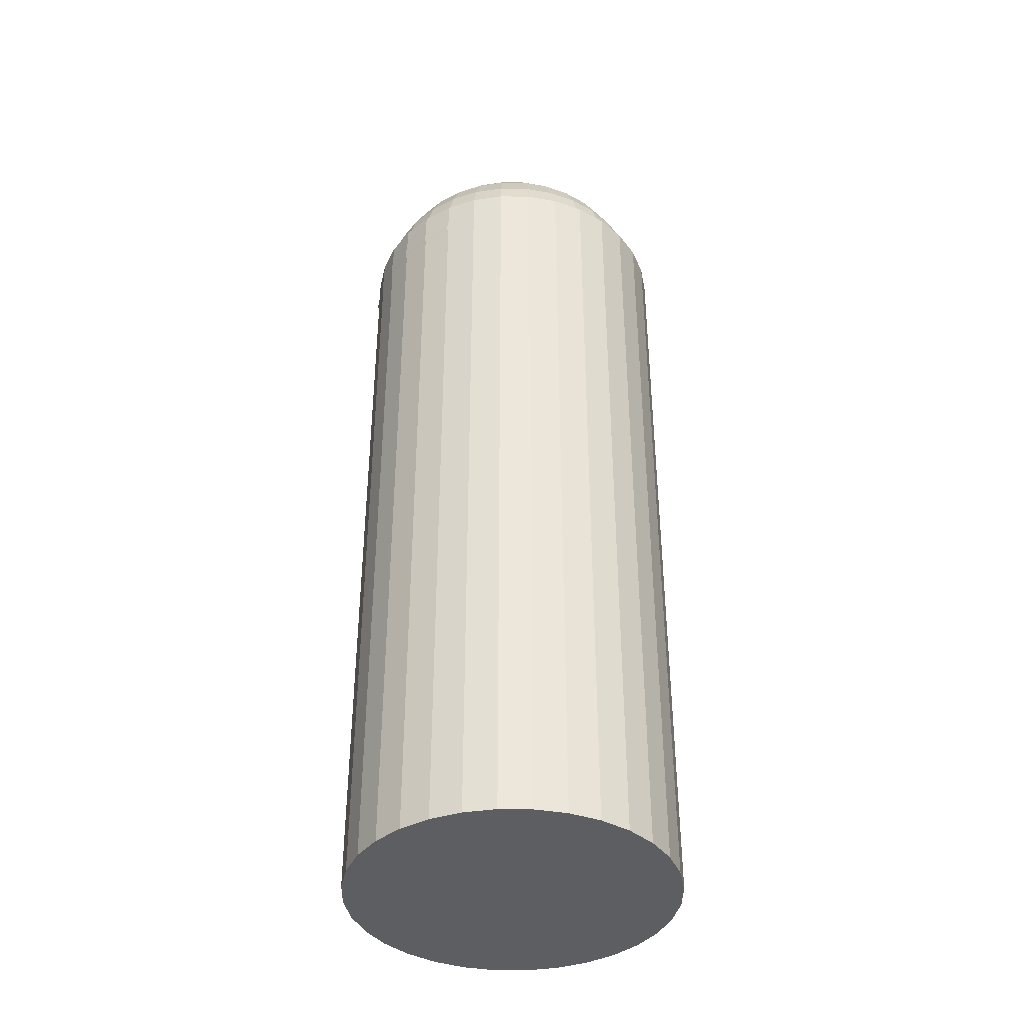
<metadata>
{"format":"obj","ext":"obj","renderer":"f3d","projection":"perspective","resolution":1024,"background":"white","views":[{"elev":-39.3,"azim":-96.5,"up":"+Y"}]}
</metadata>
<code>
o Cylinder_Cylinder.001
v 1.124 0.01414 3.671
v 1.124 5.014 3.671
v 1.319 0.01414 3.69
v 1.319 5.014 3.69
v 1.507 0.01414 3.747
v 1.507 5.014 3.747
v 1.68 0.01414 3.84
v 1.68 5.014 3.84
v 1.831 0.01414 3.964
v 1.831 5.014 3.964
v 1.956 0.01414 4.116
v 1.956 5.014 4.116
v 2.048 0.01414 4.289
v 2.048 5.014 4.289
v 2.105 0.01414 4.476
v 2.105 5.014 4.476
v 2.124 0.01414 4.671
v 2.124 5.014 4.671
v 2.105 0.01414 4.866
v 2.105 5.014 4.866
v 2.048 0.01414 5.054
v 2.048 5.014 5.054
v 1.956 0.01414 5.227
v 1.956 5.014 5.227
v 1.831 0.01414 5.378
v 1.831 5.014 5.378
v 1.68 0.01414 5.503
v 1.68 5.014 5.503
v 1.507 0.01414 5.595
v 1.507 5.014 5.595
v 1.319 0.01414 5.652
v 1.319 5.014 5.652
v 1.124 0.01414 5.671
v 1.124 5.014 5.671
v 0.929 0.01414 5.652
v 0.929 5.014 5.652
v 0.7414 0.01414 5.595
v 0.7414 5.014 5.595
v 0.5685 0.01414 5.503
v 0.5685 5.014 5.503
v 0.4169 0.01414 5.378
v 0.4169 5.014 5.378
v 0.2926 0.01414 5.227
v 0.2926 5.014 5.227
v 0.2002 0.01414 5.054
v 0.2002 5.014 5.054
v 0.1433 0.01414 4.866
v 0.1433 5.014 4.866
v 0.124 0.01414 4.671
v 0.124 5.014 4.671
v 0.1433 0.01414 4.476
v 0.1433 5.014 4.476
v 0.2002 0.01414 4.289
v 0.2002 5.014 4.289
v 0.2926 0.01414 4.116
v 0.2926 5.014 4.116
v 0.4169 0.01414 3.964
v 0.4169 5.014 3.964
v 0.5685 0.01414 3.84
v 0.5685 5.014 3.84
v 0.7414 0.01414 3.747
v 0.7414 5.014 3.747
v 0.929 0.01414 3.69
v 0.929 5.014 3.69
v 1.126 3.807 4.664
v 1.165 5.788 4.473
v 1.201 5.731 4.289
v 1.235 5.639 4.119
v 1.264 5.514 3.971
v 1.289 5.363 3.849
v 1.307 5.19 3.758
v 1.318 5.002 3.702
v 1.322 4.807 3.683
v 1.318 4.612 3.702
v 1.307 4.424 3.758
v 1.289 4.252 3.849
v 1.264 4.1 3.971
v 1.235 3.976 4.119
v 1.201 3.883 4.289
v 1.165 3.826 4.473
v 1.201 5.788 4.484
v 1.273 5.731 4.311
v 1.339 5.639 4.151
v 1.397 5.514 4.011
v 1.445 5.363 3.896
v 1.48 5.19 3.811
v 1.502 5.002 3.758
v 1.509 4.807 3.74
v 1.502 4.612 3.758
v 1.48 4.424 3.811
v 1.445 4.252 3.896
v 1.397 4.1 4.011
v 1.339 3.976 4.151
v 1.273 3.883 4.311
v 1.201 3.826 4.484
v 1.235 5.788 4.502
v 1.339 5.731 4.346
v 1.435 5.639 4.202
v 1.519 5.514 4.076
v 1.588 5.363 3.973
v 1.64 5.19 3.896
v 1.671 5.002 3.849
v 1.682 4.807 3.833
v 1.671 4.612 3.849
v 1.64 4.424 3.896
v 1.588 4.252 3.973
v 1.519 4.1 4.076
v 1.435 3.976 4.202
v 1.339 3.883 4.346
v 1.235 3.826 4.502
v 1.264 5.788 4.526
v 1.397 5.731 4.393
v 1.519 5.639 4.271
v 1.626 5.514 4.164
v 1.714 5.363 4.076
v 1.78 5.19 4.011
v 1.82 5.002 3.971
v 1.834 4.807 3.957
v 1.82 4.612 3.971
v 1.78 4.424 4.011
v 1.714 4.252 4.076
v 1.626 4.1 4.164
v 1.519 3.976 4.271
v 1.397 3.883 4.393
v 1.264 3.826 4.526
v 1.289 5.788 4.556
v 1.445 5.731 4.451
v 1.588 5.639 4.355
v 1.714 5.514 4.271
v 1.818 5.363 4.202
v 1.895 5.19 4.151
v 1.942 5.002 4.119
v 1.958 4.807 4.108
v 1.942 4.612 4.119
v 1.895 4.424 4.151
v 1.818 4.252 4.202
v 1.714 4.1 4.271
v 1.588 3.976 4.355
v 1.445 3.883 4.451
v 1.289 3.826 4.556
v 1.307 5.788 4.589
v 1.48 5.731 4.518
v 1.64 5.639 4.451
v 1.78 5.514 4.393
v 1.895 5.363 4.346
v 1.98 5.19 4.311
v 2.033 5.002 4.289
v 2.05 4.807 4.281
v 2.033 4.612 4.289
v 1.98 4.424 4.311
v 1.895 4.252 4.346
v 1.78 4.1 4.393
v 1.64 3.976 4.451
v 1.48 3.883 4.518
v 1.307 3.826 4.589
v 1.318 5.788 4.626
v 1.502 5.731 4.589
v 1.671 5.639 4.556
v 1.82 5.514 4.526
v 1.942 5.363 4.502
v 2.033 5.19 4.484
v 2.088 5.002 4.473
v 2.107 4.807 4.469
v 2.088 4.612 4.473
v 2.033 4.424 4.484
v 1.942 4.252 4.502
v 1.82 4.1 4.526
v 1.671 3.976 4.556
v 1.502 3.883 4.589
v 1.318 3.826 4.626
v 1.322 5.788 4.664
v 1.509 5.731 4.664
v 1.682 5.639 4.664
v 1.834 5.514 4.664
v 1.958 5.363 4.664
v 2.05 5.19 4.664
v 2.107 5.002 4.664
v 2.126 4.807 4.664
v 2.107 4.612 4.664
v 2.05 4.424 4.664
v 1.958 4.252 4.664
v 1.834 4.1 4.664
v 1.682 3.976 4.664
v 1.509 3.883 4.664
v 1.322 3.826 4.664
v 1.318 5.788 4.702
v 1.502 5.731 4.739
v 1.671 5.639 4.772
v 1.82 5.514 4.802
v 1.942 5.363 4.826
v 2.033 5.19 4.844
v 2.088 5.002 4.855
v 2.107 4.807 4.859
v 2.088 4.612 4.855
v 2.033 4.424 4.844
v 1.942 4.252 4.826
v 1.82 4.1 4.802
v 1.671 3.976 4.772
v 1.502 3.883 4.739
v 1.318 3.826 4.702
v 1.307 5.788 4.739
v 1.48 5.731 4.811
v 1.64 5.639 4.877
v 1.78 5.514 4.935
v 1.895 5.363 4.982
v 1.98 5.19 5.018
v 2.033 5.002 5.039
v 2.05 4.807 5.047
v 2.033 4.612 5.039
v 1.98 4.424 5.018
v 1.895 4.252 4.982
v 1.78 4.1 4.935
v 1.64 3.976 4.877
v 1.48 3.883 4.811
v 1.307 3.826 4.739
v 1.289 5.788 4.772
v 1.445 5.731 4.877
v 1.588 5.639 4.973
v 1.714 5.514 5.057
v 1.818 5.363 5.126
v 1.895 5.19 5.177
v 1.942 5.002 5.209
v 1.958 4.807 5.22
v 1.942 4.612 5.209
v 1.895 4.424 5.177
v 1.818 4.252 5.126
v 1.714 4.1 5.057
v 1.588 3.976 4.973
v 1.445 3.883 4.877
v 1.289 3.826 4.772
v 1.264 5.788 4.802
v 1.397 5.731 4.935
v 1.519 5.639 5.057
v 1.626 5.514 5.164
v 1.714 5.363 5.252
v 1.78 5.19 5.317
v 1.82 5.002 5.358
v 1.834 4.807 5.371
v 1.82 4.612 5.358
v 1.78 4.424 5.317
v 1.714 4.252 5.252
v 1.626 4.1 5.164
v 1.519 3.976 5.057
v 1.397 3.883 4.935
v 1.264 3.826 4.802
v 1.235 5.788 4.826
v 1.339 5.731 4.982
v 1.435 5.639 5.126
v 1.519 5.514 5.252
v 1.588 5.363 5.355
v 1.64 5.19 5.432
v 1.671 5.002 5.48
v 1.682 4.807 5.496
v 1.671 4.612 5.48
v 1.64 4.424 5.432
v 1.588 4.252 5.355
v 1.519 4.1 5.252
v 1.435 3.976 5.126
v 1.339 3.883 4.982
v 1.235 3.826 4.826
v 1.201 5.788 4.844
v 1.273 5.731 5.018
v 1.339 5.639 5.177
v 1.397 5.514 5.317
v 1.445 5.363 5.432
v 1.48 5.19 5.518
v 1.502 5.002 5.57
v 1.509 4.807 5.588
v 1.502 4.612 5.57
v 1.48 4.424 5.518
v 1.445 4.252 5.432
v 1.397 4.1 5.317
v 1.339 3.976 5.177
v 1.273 3.883 5.018
v 1.201 3.826 4.844
v 1.165 5.788 4.855
v 1.201 5.731 5.039
v 1.235 5.639 5.209
v 1.264 5.514 5.358
v 1.289 5.363 5.48
v 1.307 5.19 5.57
v 1.318 5.002 5.626
v 1.322 4.807 5.645
v 1.318 4.612 5.626
v 1.307 4.424 5.57
v 1.289 4.252 5.48
v 1.264 4.1 5.358
v 1.235 3.976 5.209
v 1.201 3.883 5.039
v 1.165 3.826 4.855
v 1.126 5.788 4.859
v 1.126 5.731 5.047
v 1.126 5.639 5.22
v 1.126 5.514 5.371
v 1.126 5.363 5.496
v 1.126 5.19 5.588
v 1.126 5.002 5.645
v 1.126 4.807 5.664
v 1.126 4.612 5.645
v 1.126 4.424 5.588
v 1.126 4.252 5.496
v 1.126 4.1 5.371
v 1.126 3.976 5.22
v 1.126 3.883 5.047
v 1.126 3.826 4.859
v 1.088 5.788 4.855
v 1.052 5.731 5.039
v 1.018 5.639 5.209
v 0.9885 5.514 5.358
v 0.9643 5.363 5.48
v 0.9463 5.19 5.57
v 0.9352 5.002 5.626
v 0.9314 4.807 5.645
v 0.9352 4.612 5.626
v 0.9463 4.424 5.57
v 0.9643 4.252 5.48
v 0.9885 4.1 5.358
v 1.018 3.976 5.209
v 1.052 3.883 5.039
v 1.088 3.826 4.855
v 1.126 5.807 4.664
v 1.052 5.788 4.844
v 0.98 5.731 5.018
v 0.9139 5.639 5.177
v 0.8559 5.514 5.317
v 0.8083 5.363 5.432
v 0.7729 5.19 5.518
v 0.7512 5.002 5.57
v 0.7438 4.807 5.588
v 0.7512 4.612 5.57
v 0.7729 4.424 5.518
v 0.8083 4.252 5.432
v 0.8559 4.1 5.317
v 0.9139 3.976 5.177
v 0.98 3.883 5.018
v 1.052 3.826 4.844
v 1.018 5.788 4.826
v 0.9139 5.731 4.982
v 0.8178 5.639 5.126
v 0.7336 5.514 5.252
v 0.6646 5.363 5.355
v 0.6132 5.19 5.432
v 0.5816 5.002 5.48
v 0.5709 4.807 5.496
v 0.5816 4.612 5.48
v 0.6132 4.424 5.432
v 0.6646 4.252 5.355
v 0.7336 4.1 5.252
v 0.8178 3.976 5.126
v 0.9139 3.883 4.982
v 1.018 3.826 4.826
v 0.9885 5.788 4.802
v 0.8559 5.731 4.935
v 0.7336 5.639 5.057
v 0.6265 5.514 5.164
v 0.5386 5.363 5.252
v 0.4732 5.19 5.317
v 0.433 5.002 5.358
v 0.4194 4.807 5.371
v 0.433 4.612 5.358
v 0.4732 4.424 5.317
v 0.5386 4.252 5.252
v 0.6265 4.1 5.164
v 0.7336 3.976 5.057
v 0.8559 3.883 4.935
v 0.9885 3.826 4.802
v 0.9643 5.788 4.772
v 0.8083 5.731 4.877
v 0.6646 5.639 4.973
v 0.5386 5.514 5.057
v 0.4352 5.363 5.126
v 0.3583 5.19 5.177
v 0.311 5.002 5.209
v 0.295 4.807 5.22
v 0.311 4.612 5.209
v 0.3583 4.424 5.177
v 0.4352 4.252 5.126
v 0.5386 4.1 5.057
v 0.6646 3.976 4.973
v 0.8083 3.883 4.877
v 0.9643 3.826 4.772
v 0.9463 5.788 4.739
v 0.7729 5.731 4.811
v 0.6132 5.639 4.877
v 0.4732 5.514 4.935
v 0.3583 5.363 4.982
v 0.2729 5.19 5.018
v 0.2204 5.002 5.039
v 0.2026 4.807 5.047
v 0.2204 4.612 5.039
v 0.2729 4.424 5.018
v 0.3583 4.252 4.982
v 0.4732 4.1 4.935
v 0.6132 3.976 4.877
v 0.7729 3.883 4.811
v 0.9463 3.826 4.739
v 0.9352 5.788 4.702
v 0.7512 5.731 4.739
v 0.5816 5.639 4.772
v 0.433 5.514 4.802
v 0.311 5.363 4.826
v 0.2204 5.19 4.844
v 0.1646 5.002 4.855
v 0.1457 4.807 4.859
v 0.1646 4.612 4.855
v 0.2204 4.424 4.844
v 0.311 4.252 4.826
v 0.433 4.1 4.802
v 0.5816 3.976 4.772
v 0.7512 3.883 4.739
v 0.9352 3.826 4.702
v 0.9314 5.788 4.664
v 0.7438 5.731 4.664
v 0.5709 5.639 4.664
v 0.4194 5.514 4.664
v 0.295 5.363 4.664
v 0.2026 5.19 4.664
v 0.1457 5.002 4.664
v 0.1265 4.807 4.664
v 0.1457 4.612 4.664
v 0.2026 4.424 4.664
v 0.295 4.252 4.664
v 0.4194 4.1 4.664
v 0.5709 3.976 4.664
v 0.7438 3.883 4.664
v 0.9314 3.826 4.664
v 0.9352 5.788 4.626
v 0.7512 5.731 4.589
v 0.5816 5.639 4.556
v 0.433 5.514 4.526
v 0.311 5.363 4.502
v 0.2204 5.19 4.484
v 0.1646 5.002 4.473
v 0.1457 4.807 4.469
v 0.1646 4.612 4.473
v 0.2204 4.424 4.484
v 0.311 4.252 4.502
v 0.433 4.1 4.526
v 0.5816 3.976 4.556
v 0.7512 3.883 4.589
v 0.9352 3.826 4.626
v 0.9463 5.788 4.589
v 0.7729 5.731 4.518
v 0.6132 5.639 4.451
v 0.4732 5.514 4.393
v 0.3583 5.363 4.346
v 0.2729 5.19 4.311
v 0.2204 5.002 4.289
v 0.2026 4.807 4.281
v 0.2204 4.612 4.289
v 0.2729 4.424 4.311
v 0.3583 4.252 4.346
v 0.4732 4.1 4.393
v 0.6132 3.976 4.451
v 0.7729 3.883 4.518
v 0.9463 3.826 4.589
v 0.9643 5.788 4.556
v 0.8083 5.731 4.451
v 0.6646 5.639 4.355
v 0.5386 5.514 4.271
v 0.4352 5.363 4.202
v 0.3583 5.19 4.151
v 0.311 5.002 4.119
v 0.295 4.807 4.108
v 0.311 4.612 4.119
v 0.3583 4.424 4.151
v 0.4352 4.252 4.202
v 0.5386 4.1 4.271
v 0.6646 3.976 4.355
v 0.8083 3.883 4.451
v 0.9643 3.826 4.556
v 0.9885 5.788 4.526
v 0.8559 5.731 4.393
v 0.7336 5.639 4.271
v 0.6265 5.514 4.164
v 0.5386 5.363 4.076
v 0.4732 5.19 4.011
v 0.433 5.002 3.971
v 0.4194 4.807 3.957
v 0.433 4.612 3.971
v 0.4732 4.424 4.011
v 0.5386 4.252 4.076
v 0.6265 4.1 4.164
v 0.7336 3.976 4.271
v 0.8559 3.883 4.393
v 0.9885 3.826 4.526
v 1.018 5.788 4.502
v 0.9139 5.731 4.346
v 0.8178 5.639 4.202
v 0.7336 5.514 4.076
v 0.6646 5.363 3.973
v 0.6132 5.19 3.896
v 0.5816 5.002 3.849
v 0.5709 4.807 3.833
v 0.5816 4.612 3.849
v 0.6132 4.424 3.896
v 0.6646 4.252 3.973
v 0.7336 4.1 4.076
v 0.8178 3.976 4.202
v 0.9139 3.883 4.346
v 1.018 3.826 4.502
v 1.052 5.788 4.484
v 0.98 5.731 4.311
v 0.9139 5.639 4.151
v 0.8559 5.514 4.011
v 0.8083 5.363 3.896
v 0.7729 5.19 3.811
v 0.7512 5.002 3.758
v 0.7438 4.807 3.74
v 0.7512 4.612 3.758
v 0.7729 4.424 3.811
v 0.8083 4.252 3.896
v 0.8559 4.1 4.011
v 0.9139 3.976 4.151
v 0.98 3.883 4.311
v 1.052 3.826 4.484
v 1.088 5.788 4.473
v 1.052 5.731 4.289
v 1.018 5.639 4.119
v 0.9885 5.514 3.971
v 0.9643 5.363 3.849
v 0.9463 5.19 3.758
v 0.9352 5.002 3.702
v 0.9314 4.807 3.683
v 0.9352 4.612 3.702
v 0.9463 4.424 3.758
v 0.9643 4.252 3.849
v 0.9885 4.1 3.971
v 1.018 3.976 4.119
v 1.052 3.883 4.289
v 1.088 3.826 4.473
v 1.126 5.788 4.469
v 1.126 5.731 4.281
v 1.126 5.639 4.108
v 1.126 5.514 3.957
v 1.126 5.363 3.833
v 1.126 5.19 3.74
v 1.126 5.002 3.683
v 1.126 4.807 3.664
v 1.126 4.612 3.683
v 1.126 4.424 3.74
v 1.126 4.252 3.833
v 1.126 4.1 3.957
v 1.126 3.976 4.108
v 1.126 3.883 4.281
v 1.126 3.826 4.469
f 1 2 4 3
f 3 4 6 5
f 5 6 8 7
f 7 8 10 9
f 9 10 12 11
f 11 12 14 13
f 13 14 16 15
f 15 16 18 17
f 17 18 20 19
f 19 20 22 21
f 21 22 24 23
f 23 24 26 25
f 25 26 28 27
f 27 28 30 29
f 29 30 32 31
f 31 32 34 33
f 33 34 36 35
f 35 36 38 37
f 37 38 40 39
f 39 40 42 41
f 41 42 44 43
f 43 44 46 45
f 45 46 48 47
f 47 48 50 49
f 49 50 52 51
f 51 52 54 53
f 53 54 56 55
f 55 56 58 57
f 57 58 60 59
f 59 60 62 61
f 4 2 64 62 60 58 56 54 52 50 48 46 44 42 40 38 36 34 32 30 28 26 24 22 20 18 16 14 12 10 8 6
f 61 62 64 63
f 63 64 2 1
f 1 3 5 7 9 11 13 15 17 19 21 23 25 27 29 31 33 35 37 39 41 43 45 47 49 51 53 55 57 59 61 63
f 533 532 66 67
f 541 540 74 75
f 534 533 67 68
f 542 541 75 76
f 535 534 68 69
f 543 542 76 77
f 536 535 69 70
f 544 543 77 78
f 537 536 70 71
f 545 544 78 79
f 538 537 71 72
f 546 545 79 80
f 539 538 72 73
f 532 321 66
f 65 546 80
f 540 539 73 74
f 73 72 87 88
f 66 321 81
f 65 80 95
f 74 73 88 89
f 67 66 81 82
f 75 74 89 90
f 68 67 82 83
f 76 75 90 91
f 69 68 83 84
f 77 76 91 92
f 70 69 84 85
f 78 77 92 93
f 71 70 85 86
f 79 78 93 94
f 72 71 86 87
f 80 79 94 95
f 92 91 106 107
f 85 84 99 100
f 93 92 107 108
f 86 85 100 101
f 94 93 108 109
f 87 86 101 102
f 95 94 109 110
f 88 87 102 103
f 81 321 96
f 65 95 110
f 89 88 103 104
f 82 81 96 97
f 90 89 104 105
f 83 82 97 98
f 91 90 105 106
f 84 83 98 99
f 65 110 125
f 104 103 118 119
f 97 96 111 112
f 105 104 119 120
f 98 97 112 113
f 106 105 120 121
f 99 98 113 114
f 107 106 121 122
f 100 99 114 115
f 108 107 122 123
f 101 100 115 116
f 109 108 123 124
f 102 101 116 117
f 110 109 124 125
f 103 102 117 118
f 96 321 111
f 123 122 137 138
f 116 115 130 131
f 124 123 138 139
f 117 116 131 132
f 125 124 139 140
f 118 117 132 133
f 111 321 126
f 65 125 140
f 119 118 133 134
f 112 111 126 127
f 120 119 134 135
f 113 112 127 128
f 121 120 135 136
f 114 113 128 129
f 122 121 136 137
f 115 114 129 130
f 127 126 141 142
f 135 134 149 150
f 128 127 142 143
f 136 135 150 151
f 129 128 143 144
f 137 136 151 152
f 130 129 144 145
f 138 137 152 153
f 131 130 145 146
f 139 138 153 154
f 132 131 146 147
f 140 139 154 155
f 133 132 147 148
f 126 321 141
f 65 140 155
f 134 133 148 149
f 146 145 160 161
f 154 153 168 169
f 147 146 161 162
f 155 154 169 170
f 148 147 162 163
f 141 321 156
f 65 155 170
f 149 148 163 164
f 142 141 156 157
f 150 149 164 165
f 143 142 157 158
f 151 150 165 166
f 144 143 158 159
f 152 151 166 167
f 145 144 159 160
f 153 152 167 168
f 165 164 179 180
f 158 157 172 173
f 166 165 180 181
f 159 158 173 174
f 167 166 181 182
f 160 159 174 175
f 168 167 182 183
f 161 160 175 176
f 169 168 183 184
f 162 161 176 177
f 170 169 184 185
f 163 162 177 178
f 156 321 171
f 65 170 185
f 164 163 178 179
f 157 156 171 172
f 184 183 198 199
f 177 176 191 192
f 185 184 199 200
f 178 177 192 193
f 171 321 186
f 65 185 200
f 179 178 193 194
f 172 171 186 187
f 180 179 194 195
f 173 172 187 188
f 181 180 195 196
f 174 173 188 189
f 182 181 196 197
f 175 174 189 190
f 183 182 197 198
f 176 175 190 191
f 188 187 202 203
f 196 195 210 211
f 189 188 203 204
f 197 196 211 212
f 190 189 204 205
f 198 197 212 213
f 191 190 205 206
f 199 198 213 214
f 192 191 206 207
f 200 199 214 215
f 193 192 207 208
f 186 321 201
f 65 200 215
f 194 193 208 209
f 187 186 201 202
f 195 194 209 210
f 207 206 221 222
f 215 214 229 230
f 208 207 222 223
f 201 321 216
f 65 215 230
f 209 208 223 224
f 202 201 216 217
f 210 209 224 225
f 203 202 217 218
f 211 210 225 226
f 204 203 218 219
f 212 211 226 227
f 205 204 219 220
f 213 212 227 228
f 206 205 220 221
f 214 213 228 229
f 226 225 240 241
f 219 218 233 234
f 227 226 241 242
f 220 219 234 235
f 228 227 242 243
f 221 220 235 236
f 229 228 243 244
f 222 221 236 237
f 230 229 244 245
f 223 222 237 238
f 216 321 231
f 65 230 245
f 224 223 238 239
f 217 216 231 232
f 225 224 239 240
f 218 217 232 233
f 245 244 259 260
f 238 237 252 253
f 231 321 246
f 65 245 260
f 239 238 253 254
f 232 231 246 247
f 240 239 254 255
f 233 232 247 248
f 241 240 255 256
f 234 233 248 249
f 242 241 256 257
f 235 234 249 250
f 243 242 257 258
f 236 235 250 251
f 244 243 258 259
f 237 236 251 252
f 257 256 271 272
f 250 249 264 265
f 258 257 272 273
f 251 250 265 266
f 259 258 273 274
f 252 251 266 267
f 260 259 274 275
f 253 252 267 268
f 246 321 261
f 65 260 275
f 254 253 268 269
f 247 246 261 262
f 255 254 269 270
f 248 247 262 263
f 256 255 270 271
f 249 248 263 264
f 261 321 276
f 65 275 290
f 269 268 283 284
f 262 261 276 277
f 270 269 284 285
f 263 262 277 278
f 271 270 285 286
f 264 263 278 279
f 272 271 286 287
f 265 264 279 280
f 273 272 287 288
f 266 265 280 281
f 274 273 288 289
f 267 266 281 282
f 275 274 289 290
f 268 267 282 283
f 280 279 294 295
f 288 287 302 303
f 281 280 295 296
f 289 288 303 304
f 282 281 296 297
f 290 289 304 305
f 283 282 297 298
f 276 321 291
f 65 290 305
f 284 283 298 299
f 277 276 291 292
f 285 284 299 300
f 278 277 292 293
f 286 285 300 301
f 279 278 293 294
f 287 286 301 302
f 299 298 313 314
f 292 291 306 307
f 300 299 314 315
f 293 292 307 308
f 301 300 315 316
f 294 293 308 309
f 302 301 316 317
f 295 294 309 310
f 303 302 317 318
f 296 295 310 311
f 304 303 318 319
f 297 296 311 312
f 305 304 319 320
f 298 297 312 313
f 291 321 306
f 65 305 320
f 318 317 333 334
f 311 310 326 327
f 319 318 334 335
f 312 311 327 328
f 320 319 335 336
f 313 312 328 329
f 306 321 322
f 65 320 336
f 314 313 329 330
f 307 306 322 323
f 315 314 330 331
f 308 307 323 324
f 316 315 331 332
f 309 308 324 325
f 317 316 332 333
f 310 309 325 326
f 323 322 337 338
f 331 330 345 346
f 324 323 338 339
f 332 331 346 347
f 325 324 339 340
f 333 332 347 348
f 326 325 340 341
f 334 333 348 349
f 327 326 341 342
f 335 334 349 350
f 328 327 342 343
f 336 335 350 351
f 329 328 343 344
f 322 321 337
f 65 336 351
f 330 329 344 345
f 342 341 356 357
f 350 349 364 365
f 343 342 357 358
f 351 350 365 366
f 344 343 358 359
f 337 321 352
f 65 351 366
f 345 344 359 360
f 338 337 352 353
f 346 345 360 361
f 339 338 353 354
f 347 346 361 362
f 340 339 354 355
f 348 347 362 363
f 341 340 355 356
f 349 348 363 364
f 361 360 375 376
f 354 353 368 369
f 362 361 376 377
f 355 354 369 370
f 363 362 377 378
f 356 355 370 371
f 364 363 378 379
f 357 356 371 372
f 365 364 379 380
f 358 357 372 373
f 366 365 380 381
f 359 358 373 374
f 352 321 367
f 65 366 381
f 360 359 374 375
f 353 352 367 368
f 380 379 394 395
f 373 372 387 388
f 381 380 395 396
f 374 373 388 389
f 367 321 382
f 65 381 396
f 375 374 389 390
f 368 367 382 383
f 376 375 390 391
f 369 368 383 384
f 377 376 391 392
f 370 369 384 385
f 378 377 392 393
f 371 370 385 386
f 379 378 393 394
f 372 371 386 387
f 392 391 406 407
f 385 384 399 400
f 393 392 407 408
f 386 385 400 401
f 394 393 408 409
f 387 386 401 402
f 395 394 409 410
f 388 387 402 403
f 396 395 410 411
f 389 388 403 404
f 382 321 397
f 65 396 411
f 390 389 404 405
f 383 382 397 398
f 391 390 405 406
f 384 383 398 399
f 411 410 425 426
f 404 403 418 419
f 397 321 412
f 65 411 426
f 405 404 419 420
f 398 397 412 413
f 406 405 420 421
f 399 398 413 414
f 407 406 421 422
f 400 399 414 415
f 408 407 422 423
f 401 400 415 416
f 409 408 423 424
f 402 401 416 417
f 410 409 424 425
f 403 402 417 418
f 415 414 429 430
f 423 422 437 438
f 416 415 430 431
f 424 423 438 439
f 417 416 431 432
f 425 424 439 440
f 418 417 432 433
f 426 425 440 441
f 419 418 433 434
f 412 321 427
f 65 426 441
f 420 419 434 435
f 413 412 427 428
f 421 420 435 436
f 414 413 428 429
f 422 421 436 437
f 434 433 448 449
f 427 321 442
f 65 441 456
f 435 434 449 450
f 428 427 442 443
f 436 435 450 451
f 429 428 443 444
f 437 436 451 452
f 430 429 444 445
f 438 437 452 453
f 431 430 445 446
f 439 438 453 454
f 432 431 446 447
f 440 439 454 455
f 433 432 447 448
f 441 440 455 456
f 453 452 467 468
f 446 445 460 461
f 454 453 468 469
f 447 446 461 462
f 455 454 469 470
f 448 447 462 463
f 456 455 470 471
f 449 448 463 464
f 442 321 457
f 65 456 471
f 450 449 464 465
f 443 442 457 458
f 451 450 465 466
f 444 443 458 459
f 452 451 466 467
f 445 444 459 460
f 457 321 472
f 65 471 486
f 465 464 479 480
f 458 457 472 473
f 466 465 480 481
f 459 458 473 474
f 467 466 481 482
f 460 459 474 475
f 468 467 482 483
f 461 460 475 476
f 469 468 483 484
f 462 461 476 477
f 470 469 484 485
f 463 462 477 478
f 471 470 485 486
f 464 463 478 479
f 476 475 490 491
f 484 483 498 499
f 477 476 491 492
f 485 484 499 500
f 478 477 492 493
f 486 485 500 501
f 479 478 493 494
f 472 321 487
f 65 486 501
f 480 479 494 495
f 473 472 487 488
f 481 480 495 496
f 474 473 488 489
f 482 481 496 497
f 475 474 489 490
f 483 482 497 498
f 495 494 509 510
f 488 487 502 503
f 496 495 510 511
f 489 488 503 504
f 497 496 511 512
f 490 489 504 505
f 498 497 512 513
f 491 490 505 506
f 499 498 513 514
f 492 491 506 507
f 500 499 514 515
f 493 492 507 508
f 501 500 515 516
f 494 493 508 509
f 487 321 502
f 65 501 516
f 514 513 528 529
f 507 506 521 522
f 515 514 529 530
f 508 507 522 523
f 516 515 530 531
f 509 508 523 524
f 502 321 517
f 65 516 531
f 510 509 524 525
f 503 502 517 518
f 511 510 525 526
f 504 503 518 519
f 512 511 526 527
f 505 504 519 520
f 513 512 527 528
f 506 505 520 521
f 526 525 540 541
f 519 518 533 534
f 527 526 541 542
f 520 519 534 535
f 528 527 542 543
f 521 520 535 536
f 529 528 543 544
f 522 521 536 537
f 530 529 544 545
f 523 522 537 538
f 531 530 545 546
f 524 523 538 539
f 517 321 532
f 65 531 546
f 525 524 539 540
f 518 517 532 533

</code>
